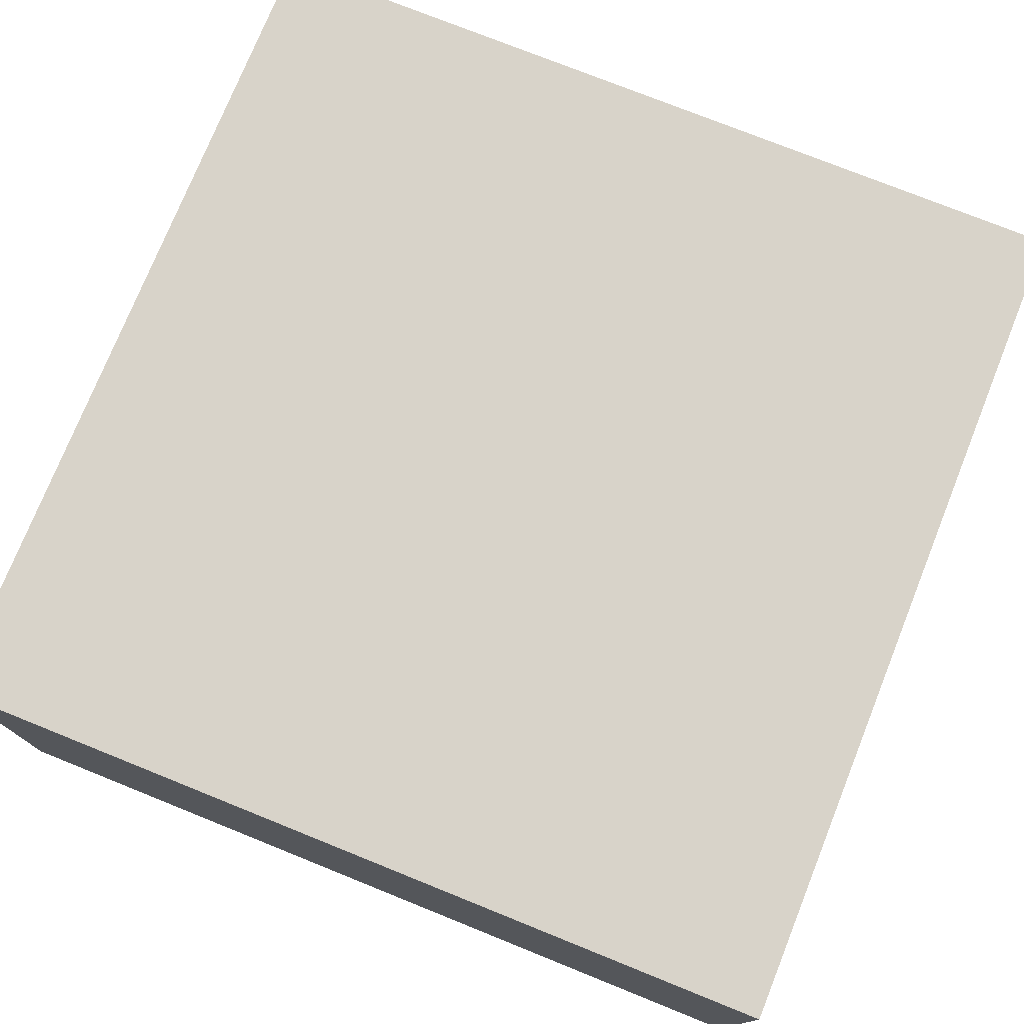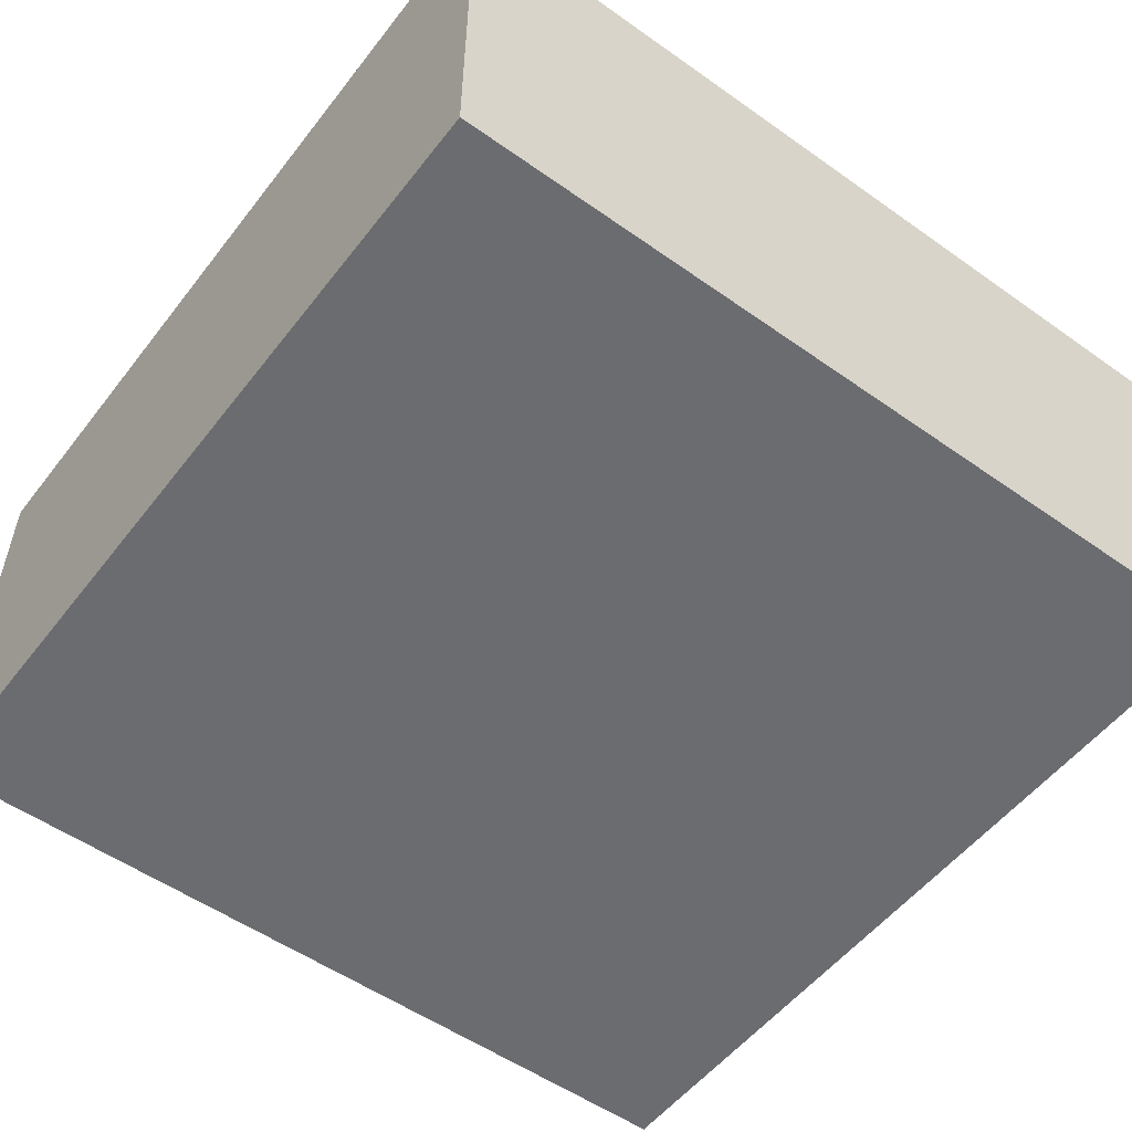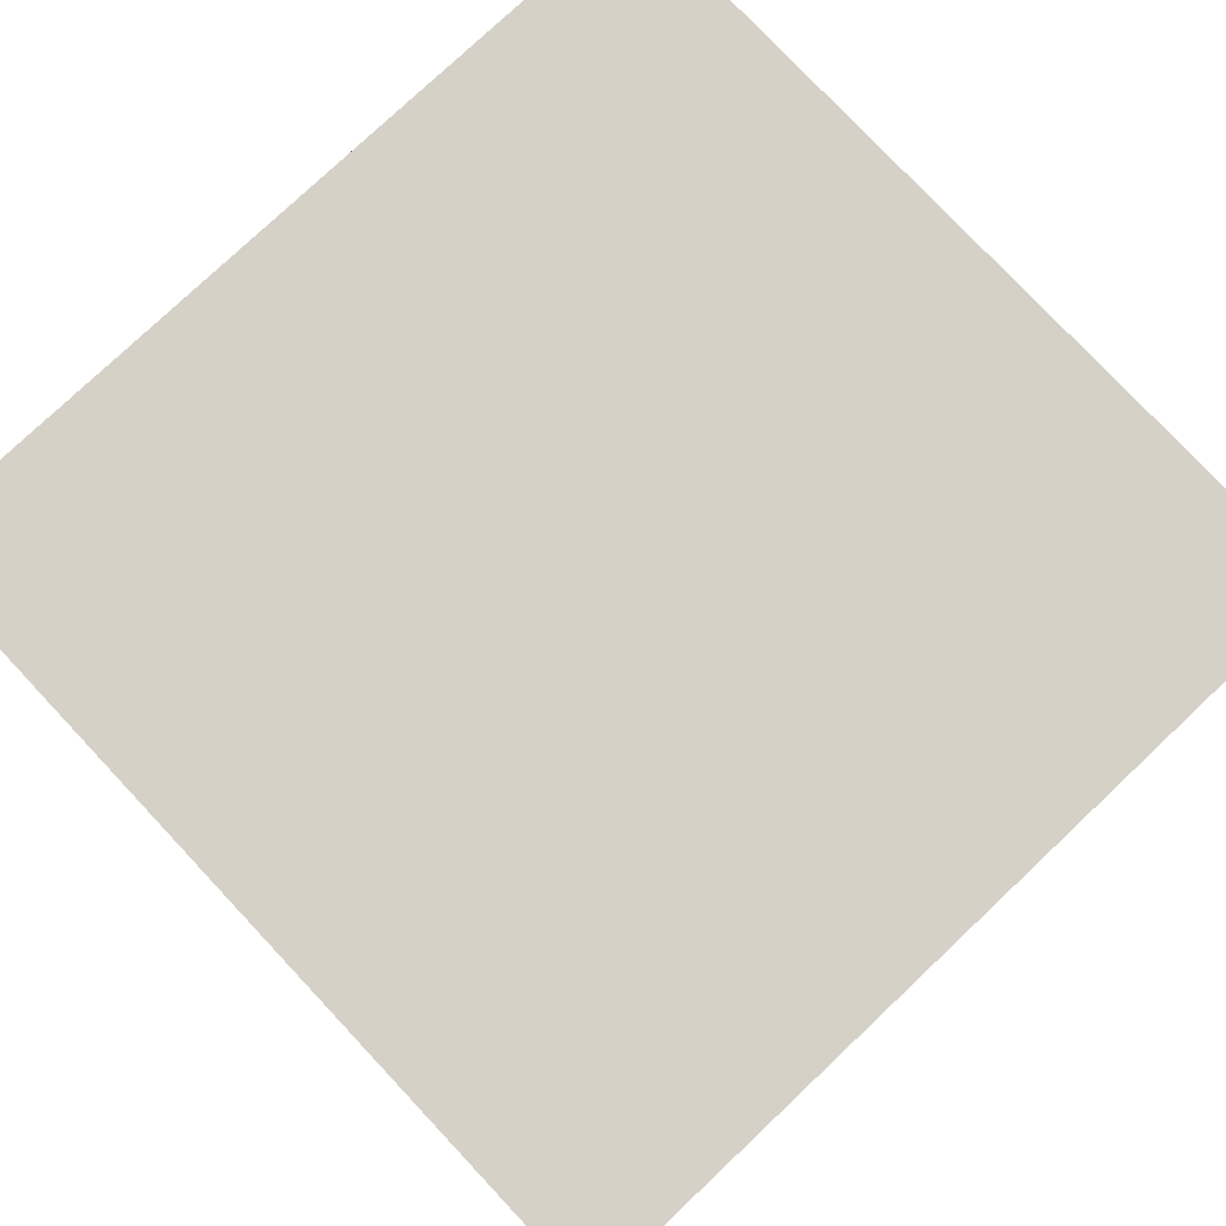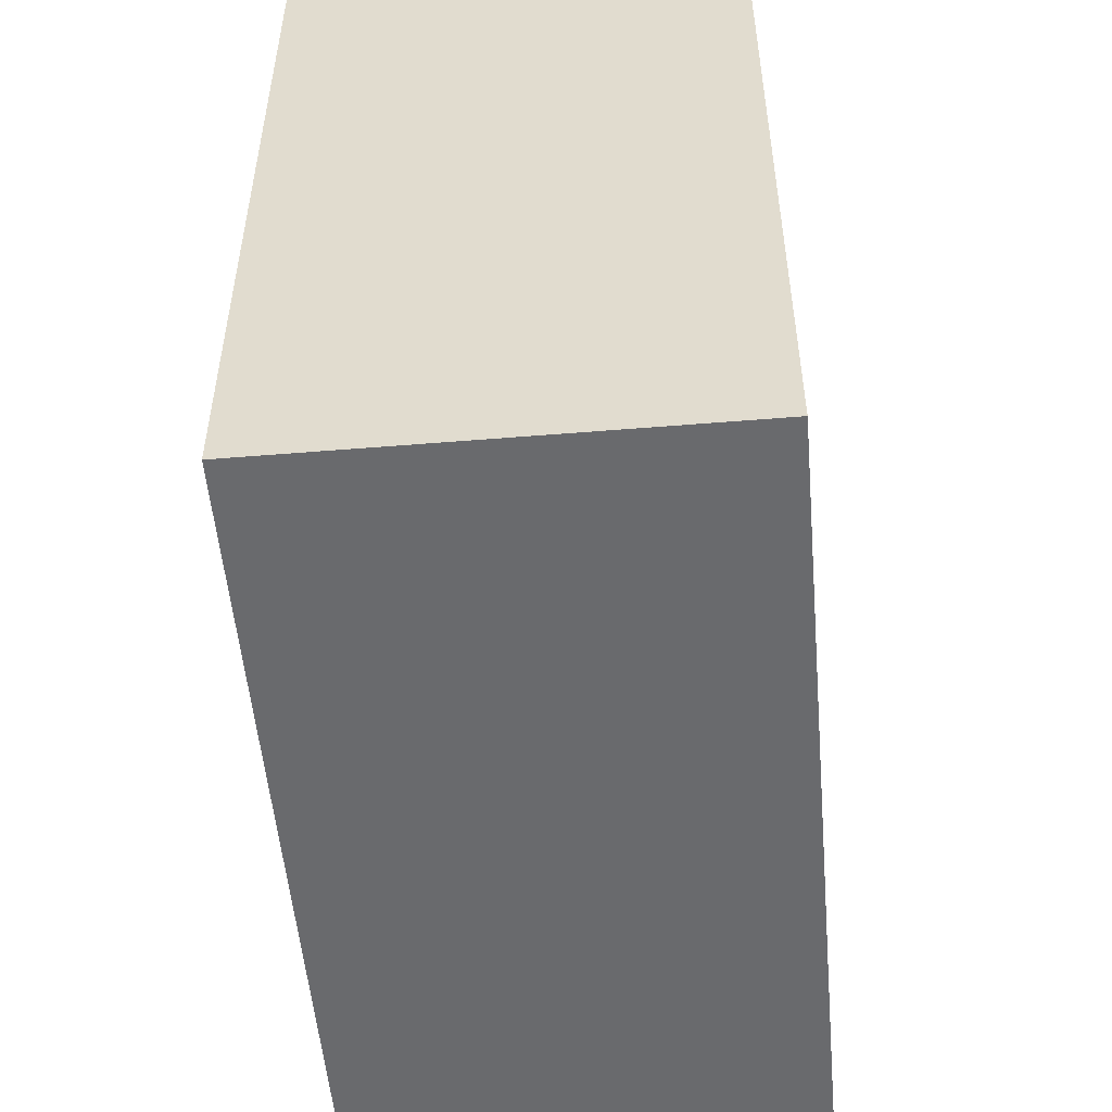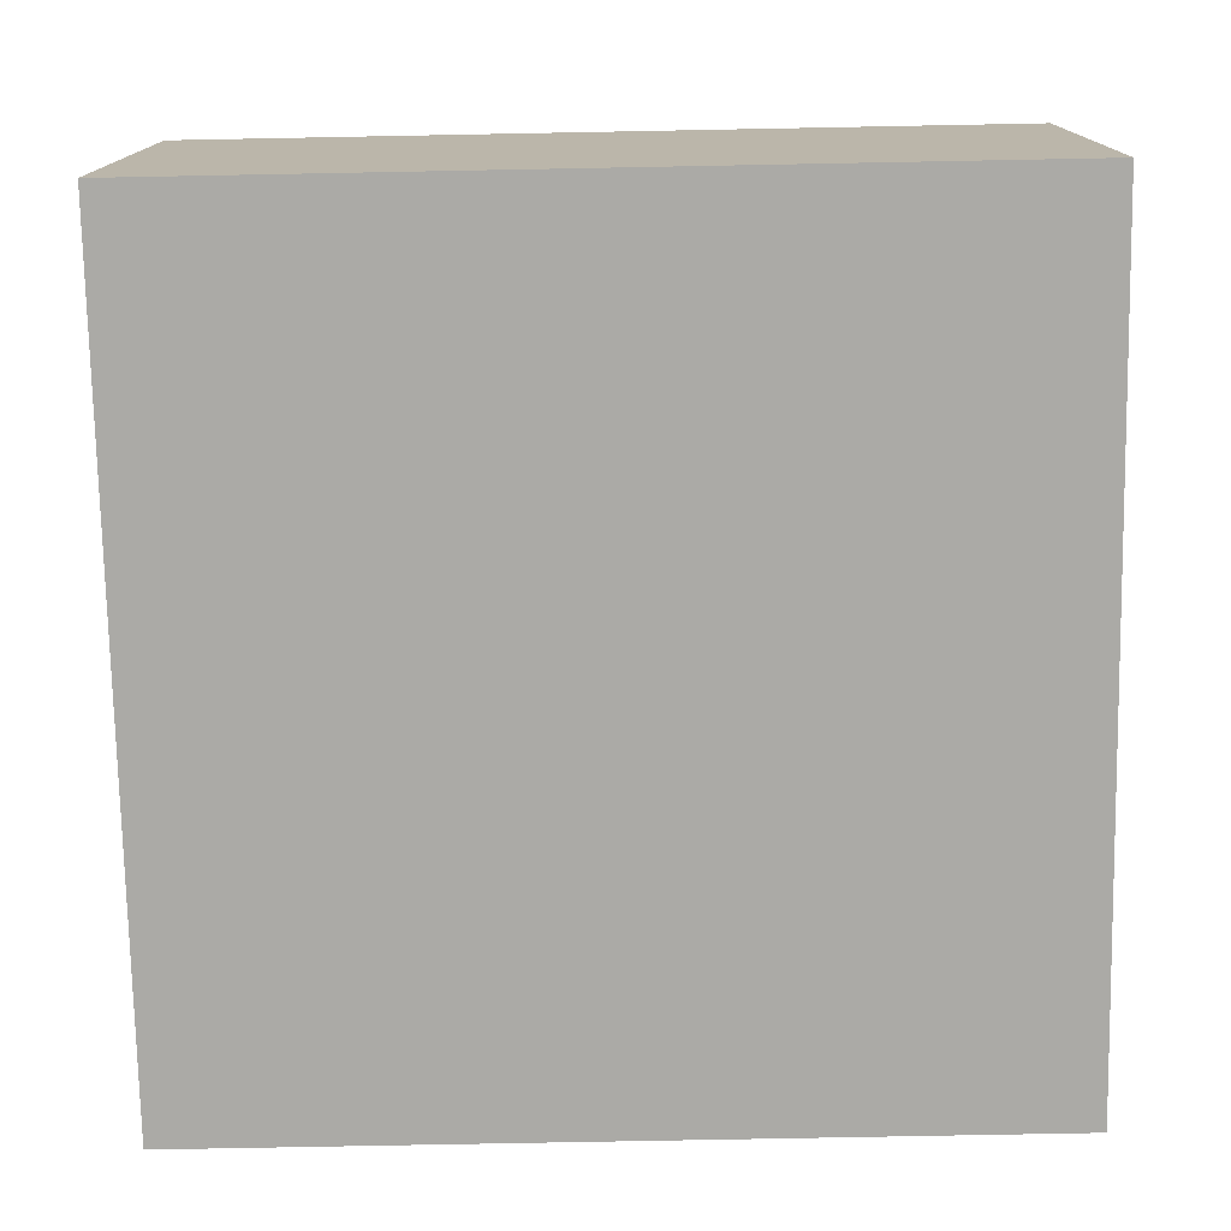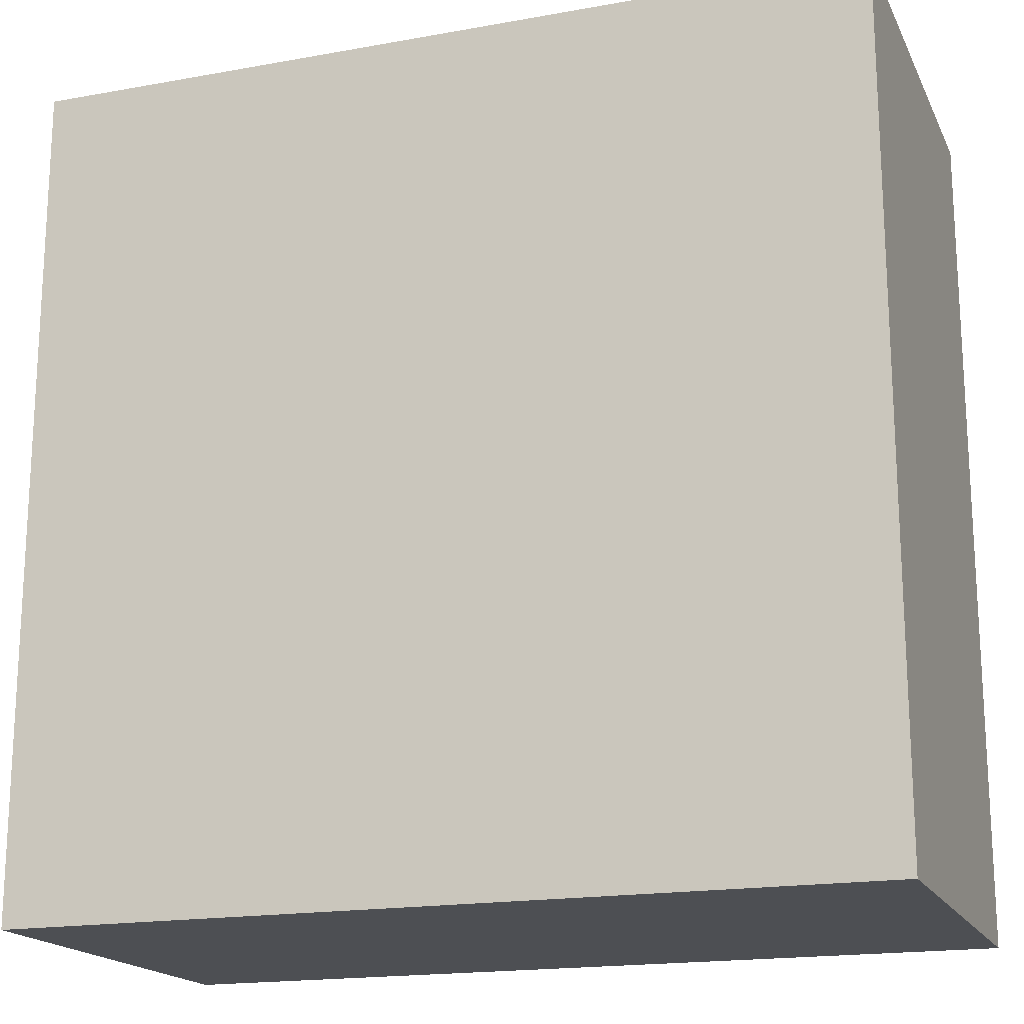
<metadata>
{"format":"obj","ext":"obj","renderer":"f3d","projection":"perspective","resolution":1024,"background":"white","views":[{"elev":75.8,"azim":-158.1,"up":"+Y"},{"elev":-53.7,"azim":143.0,"up":"+Y"},{"elev":78.9,"azim":-133.3,"up":"+Y"},{"elev":-53.0,"azim":95.0,"up":"+Z"},{"elev":-75.9,"azim":1.1,"up":"+Y"},{"elev":-18.0,"azim":19.4,"up":"+Z"}]}
</metadata>
<code>
v 0 0.5 0
v 0 0.5 1
v 1 0.5 1
v 1 0.5 0
v 0 0 1
v 0 0 0
v 1 0 0
v 1 0 1
f 1 2 3 4
f 5 6 7 8
f 4 7 6 1
f 2 5 8 3
f 1 6 5 2
f 3 8 7 4

</code>
